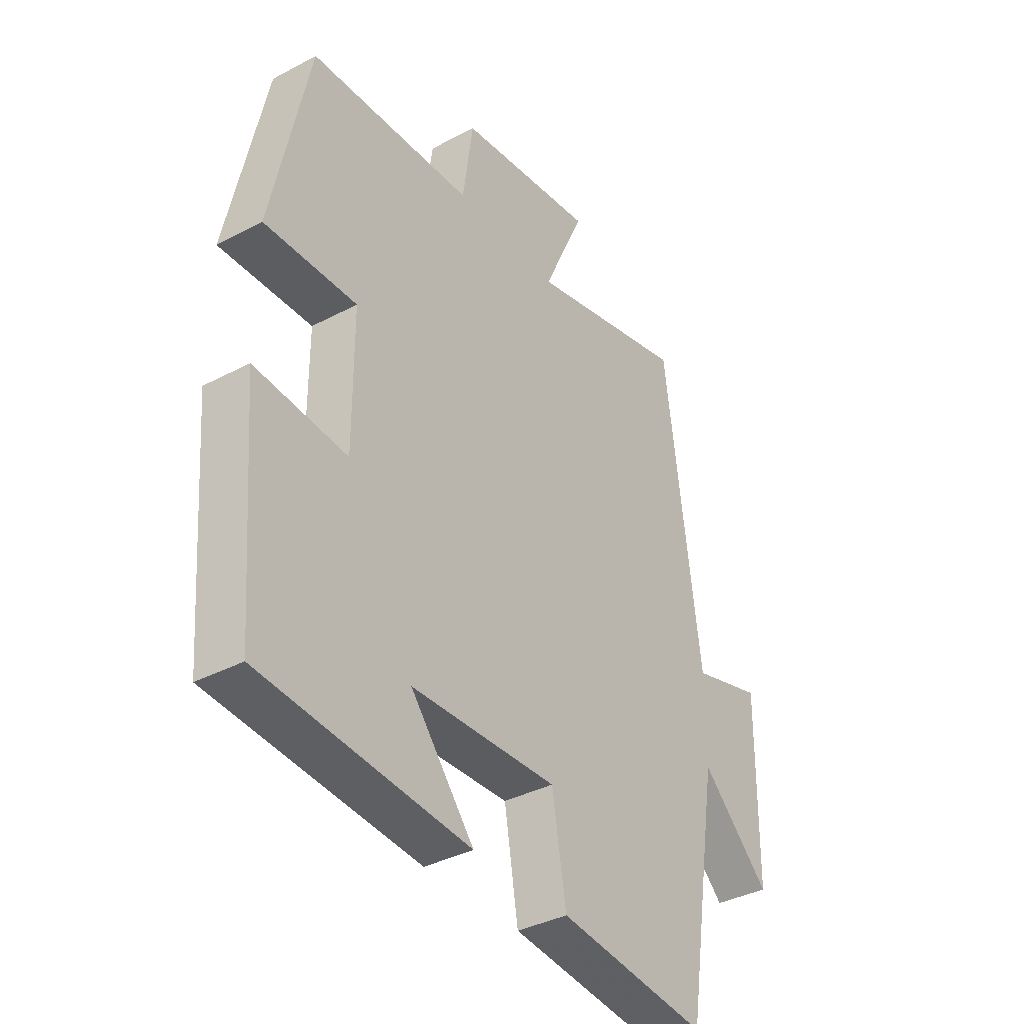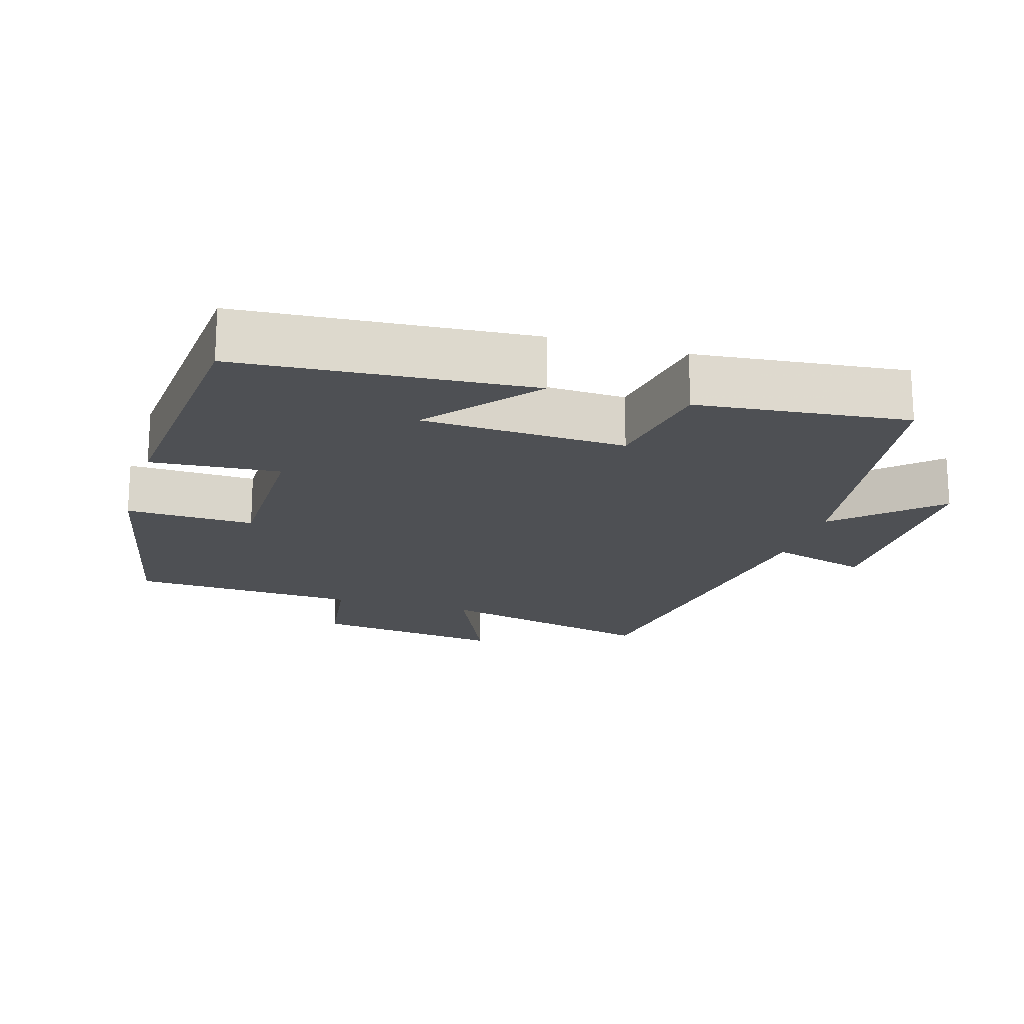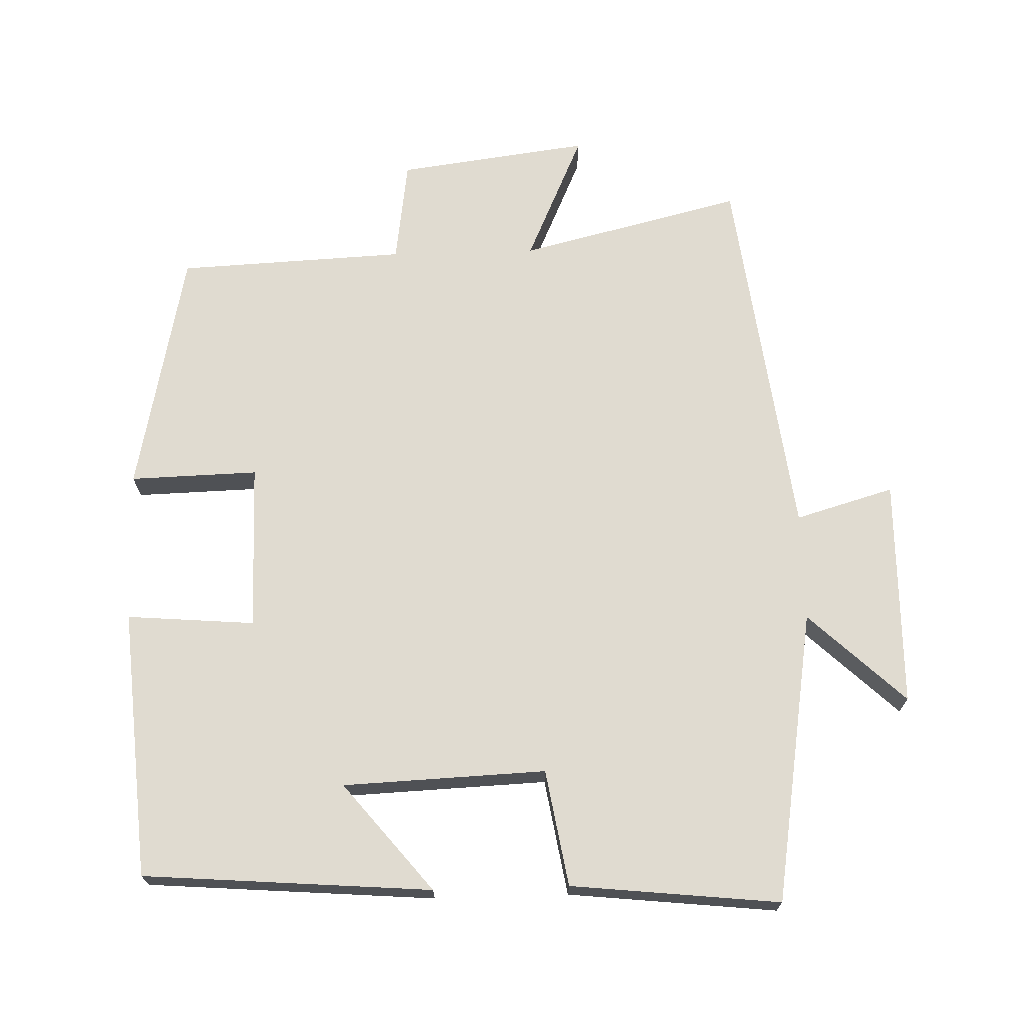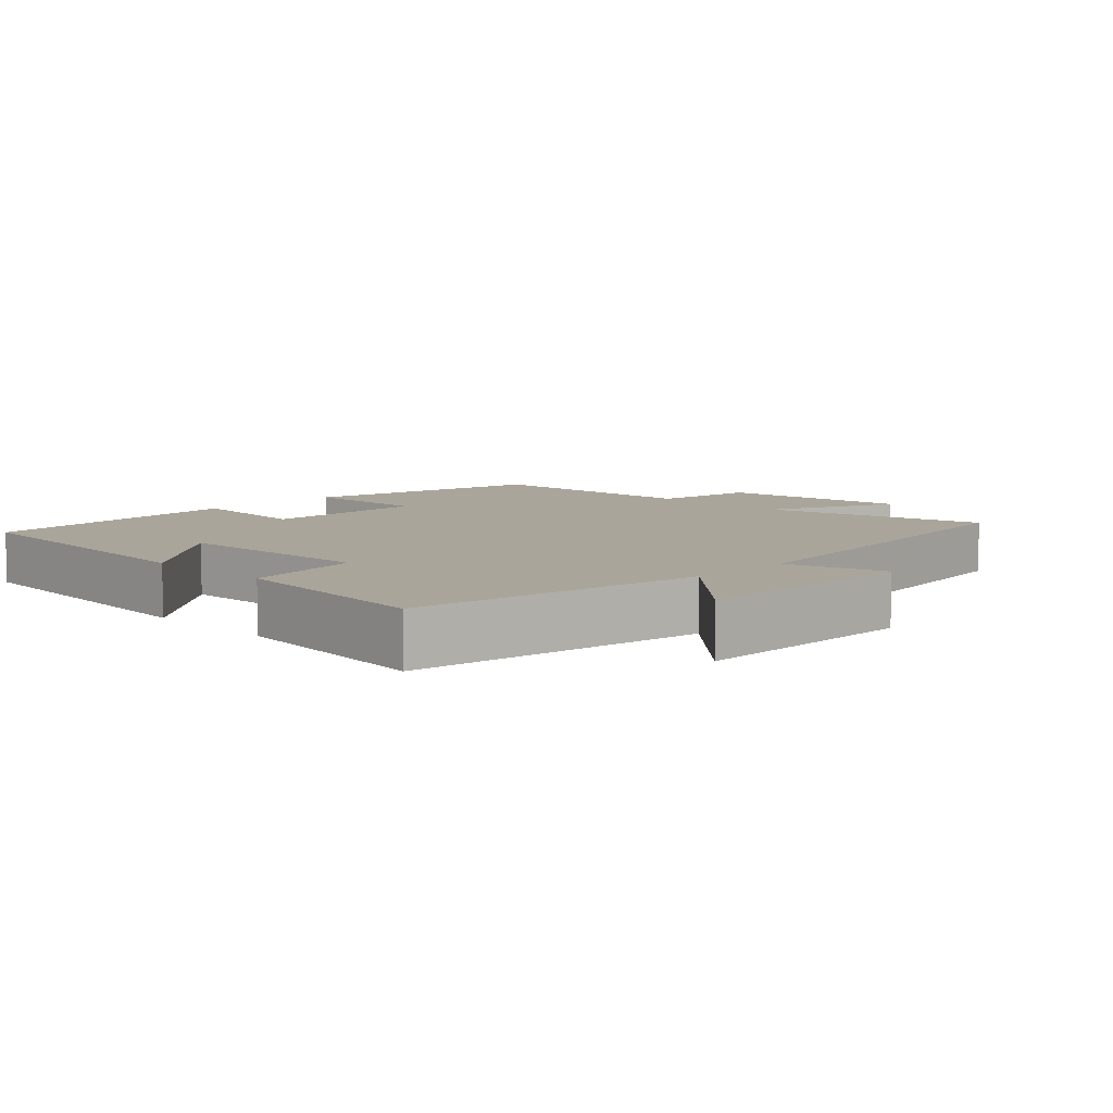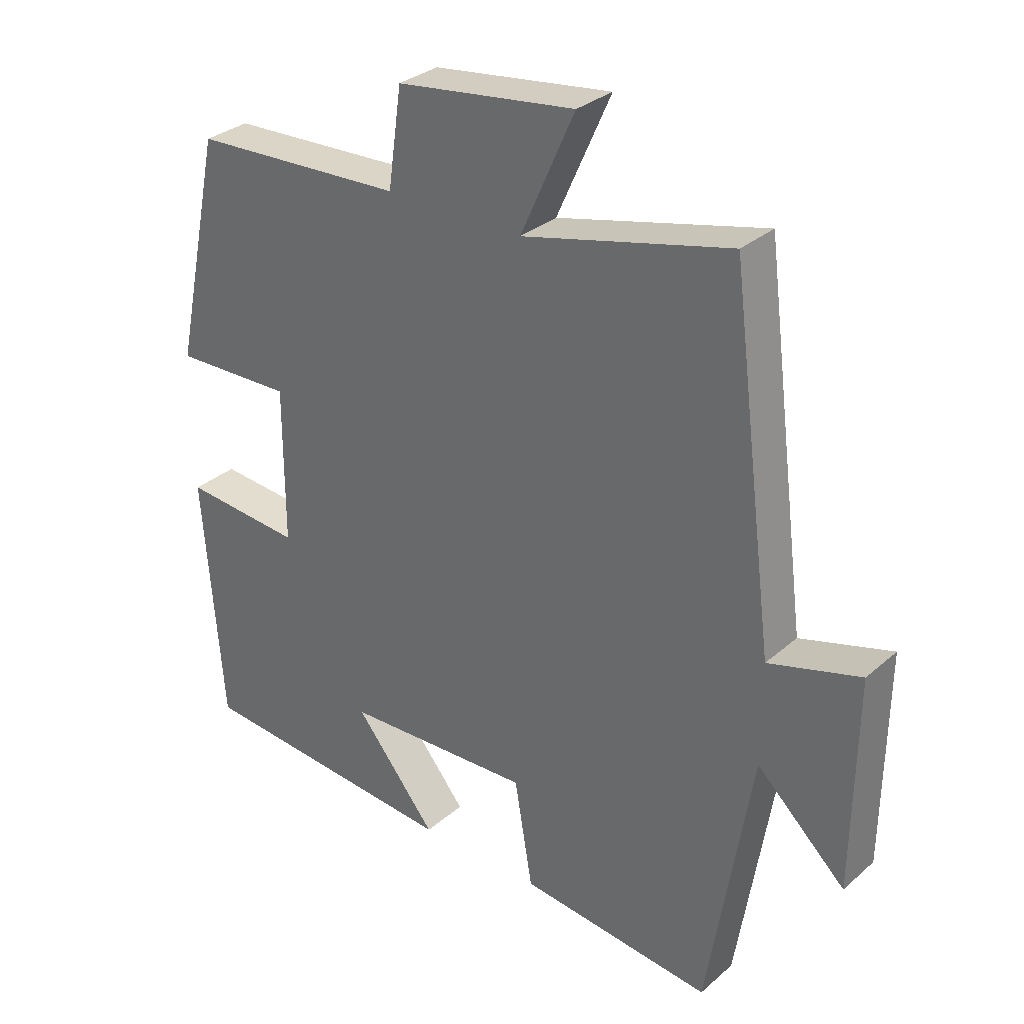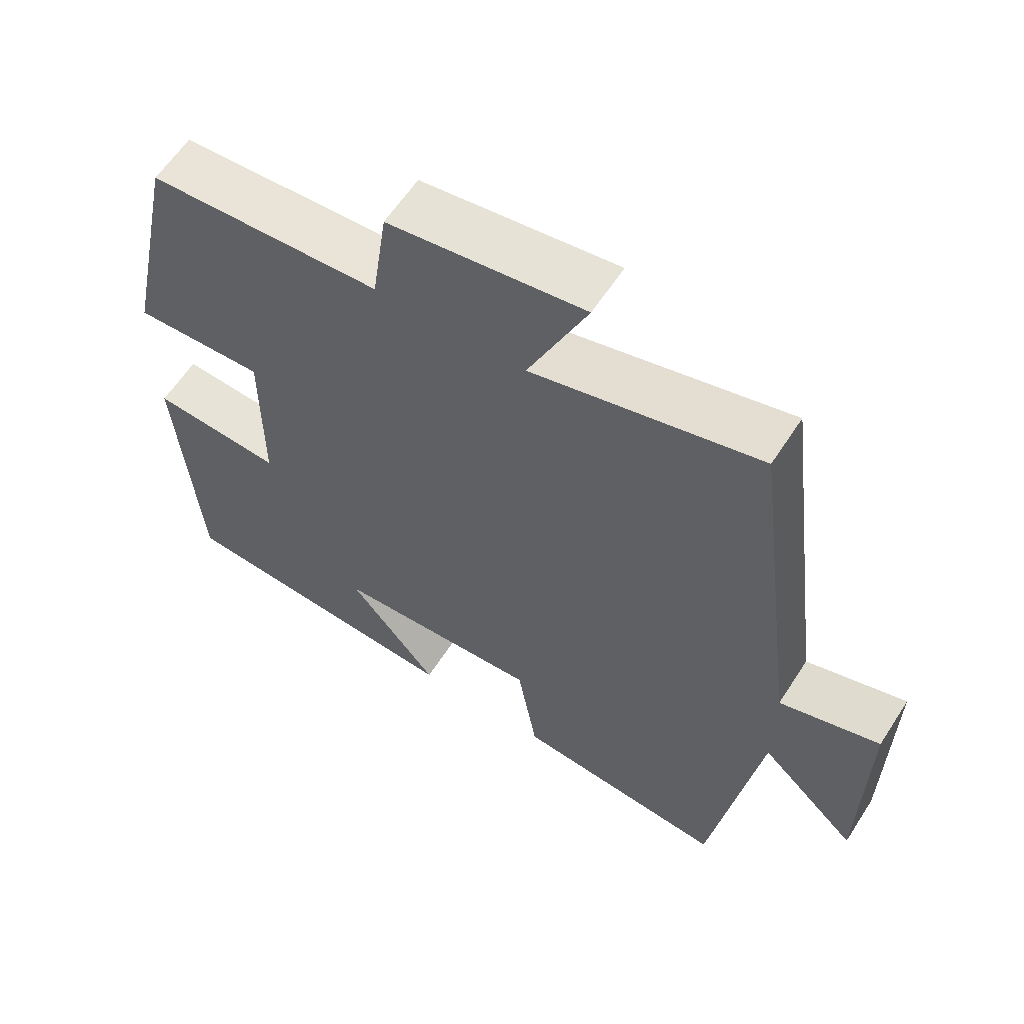
<metadata>
{"format":"obj","ext":"obj","renderer":"f3d","projection":"perspective","resolution":1024,"background":"white","views":[{"elev":-37.0,"azim":124.4,"up":"+Z"},{"elev":-18.6,"azim":163.2,"up":"+Y"},{"elev":70.0,"azim":178.3,"up":"+Y"},{"elev":7.7,"azim":-135.4,"up":"+Y"},{"elev":31.2,"azim":-140.6,"up":"+Z"},{"elev":60.4,"azim":-147.3,"up":"+Z"}]}
</metadata>
<code>
v -0.433 0.07 -0.532
v -0.5 0.07 -0.114
v -0.637 0.07 -0.243
v -0.641 0.07 0.083
v -0.5 0.07 0.042
v -0.431 0.07 0.578
v -0.112 0.07 0.5
v -0.195 0.07 0.685
v 0.079 0.07 0.649
v 0.1 0.07 0.5
v 0.426 0.07 0.485
v 0.5 0.07 0.134
v 0.317 0.07 0.139
v 0.317 0.07 -0.099
v 0.5 0.07 -0.084
v 0.47 0.07 -0.468
v 0.058 0.07 -0.5
v 0.184 0.07 -0.346
v -0.106 0.07 -0.334
v -0.134 0.07 -0.5
v -0.433 0 -0.532
v -0.5 0 -0.114
v -0.637 0 -0.243
v -0.641 0 0.083
v -0.5 0 0.042
v -0.431 0 0.578
v -0.112 0 0.5
v -0.195 0 0.685
v 0.079 0 0.649
v 0.1 0 0.5
v 0.426 0 0.485
v 0.5 0 0.134
v 0.317 0 0.139
v 0.317 0 -0.099
v 0.5 0 -0.084
v 0.47 0 -0.468
v 0.058 0 -0.5
v 0.184 0 -0.346
v -0.106 0 -0.334
v -0.134 0 -0.5
f 19 20 1 2
f 18 19 2
f 15 16 17 18
f 14 15 18
f 13 14 18 2
f 10 11 12 13
f 10 13 2
f 7 8 9 10
f 7 10 2 3
f 5 6 7
f 5 7 3
f 3 4 5
f 22 21 40 39
f 22 39 38
f 38 37 36 35
f 38 35 34
f 22 38 34 33
f 33 32 31 30
f 22 33 30
f 30 29 28 27
f 23 22 30 27
f 27 26 25
f 23 27 25
f 25 24 23
f 1 21 22 2
f 2 22 23 3
f 3 23 24 4
f 4 24 25 5
f 5 25 26 6
f 6 26 27 7
f 7 27 28 8
f 8 28 29 9
f 9 29 30 10
f 10 30 31 11
f 11 31 32 12
f 12 32 33 13
f 13 33 34 14
f 14 34 35 15
f 15 35 36 16
f 16 36 37 17
f 17 37 38 18
f 18 38 39 19
f 19 39 40 20
f 20 40 21 1

</code>
